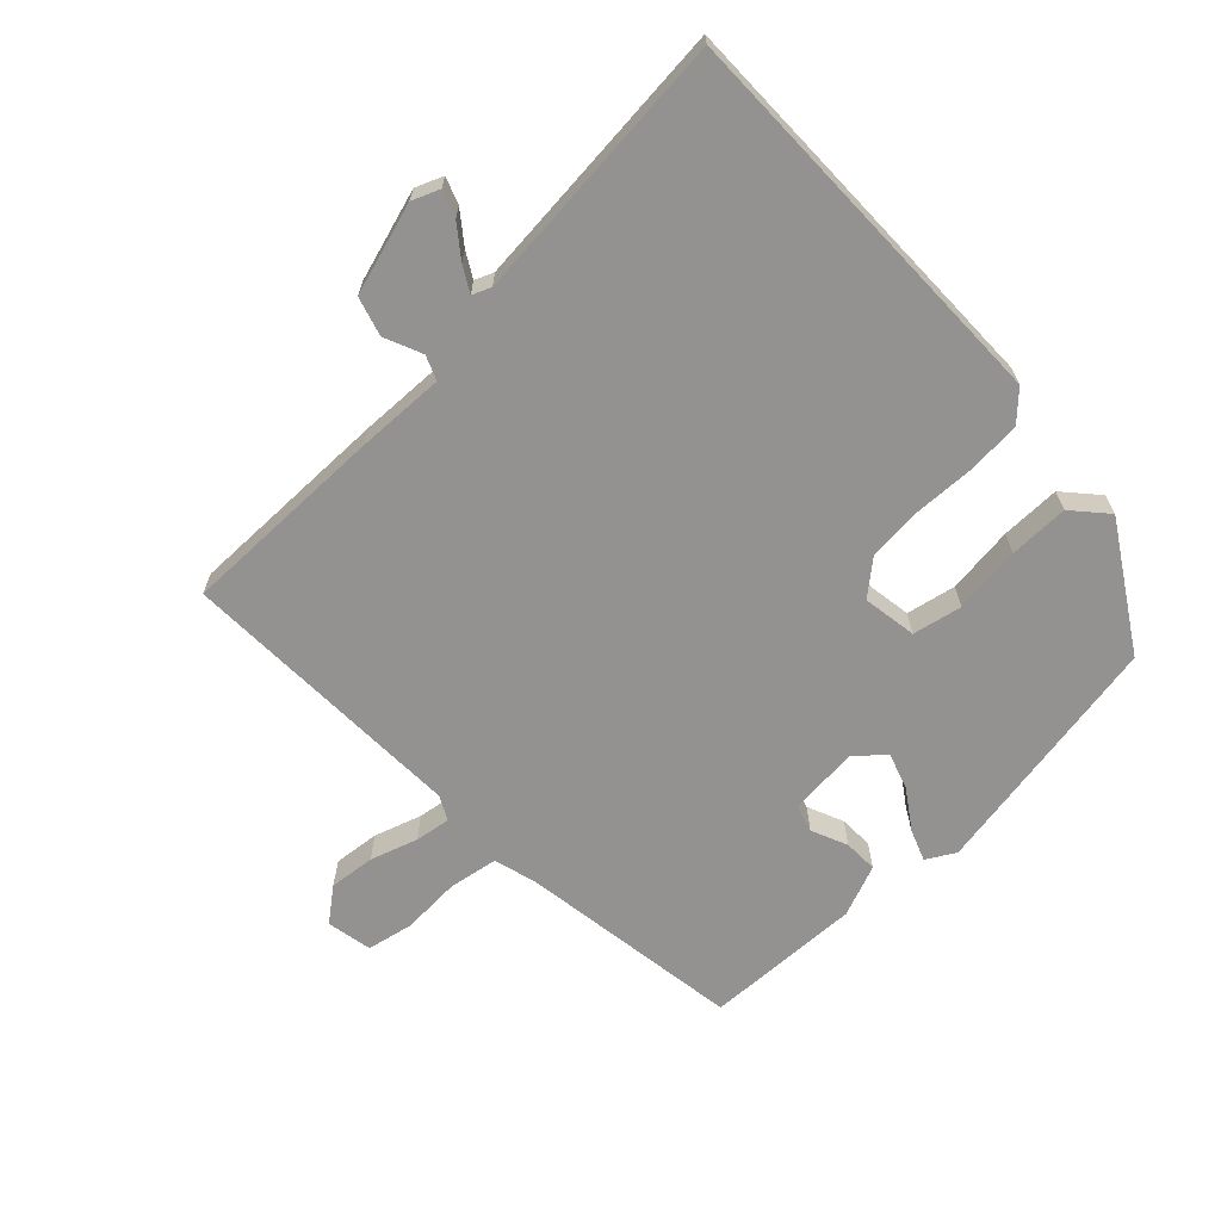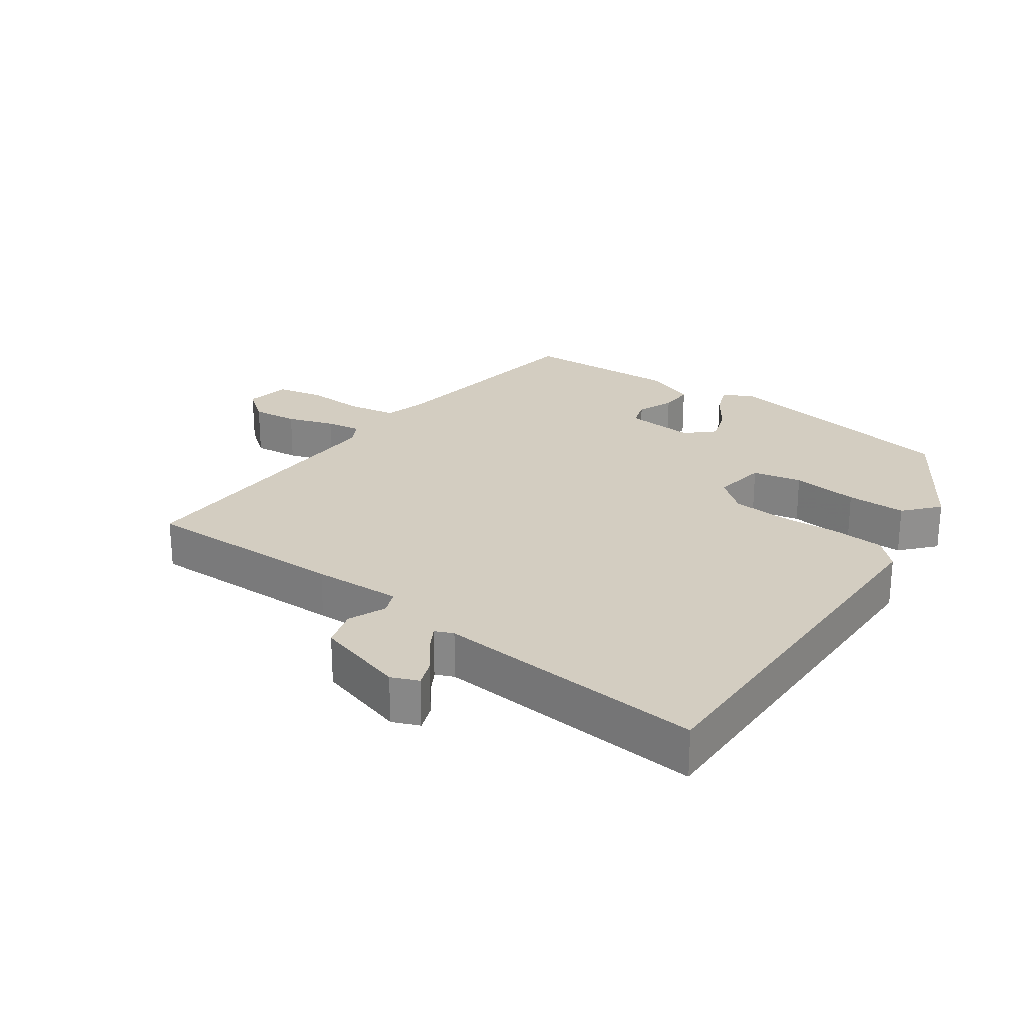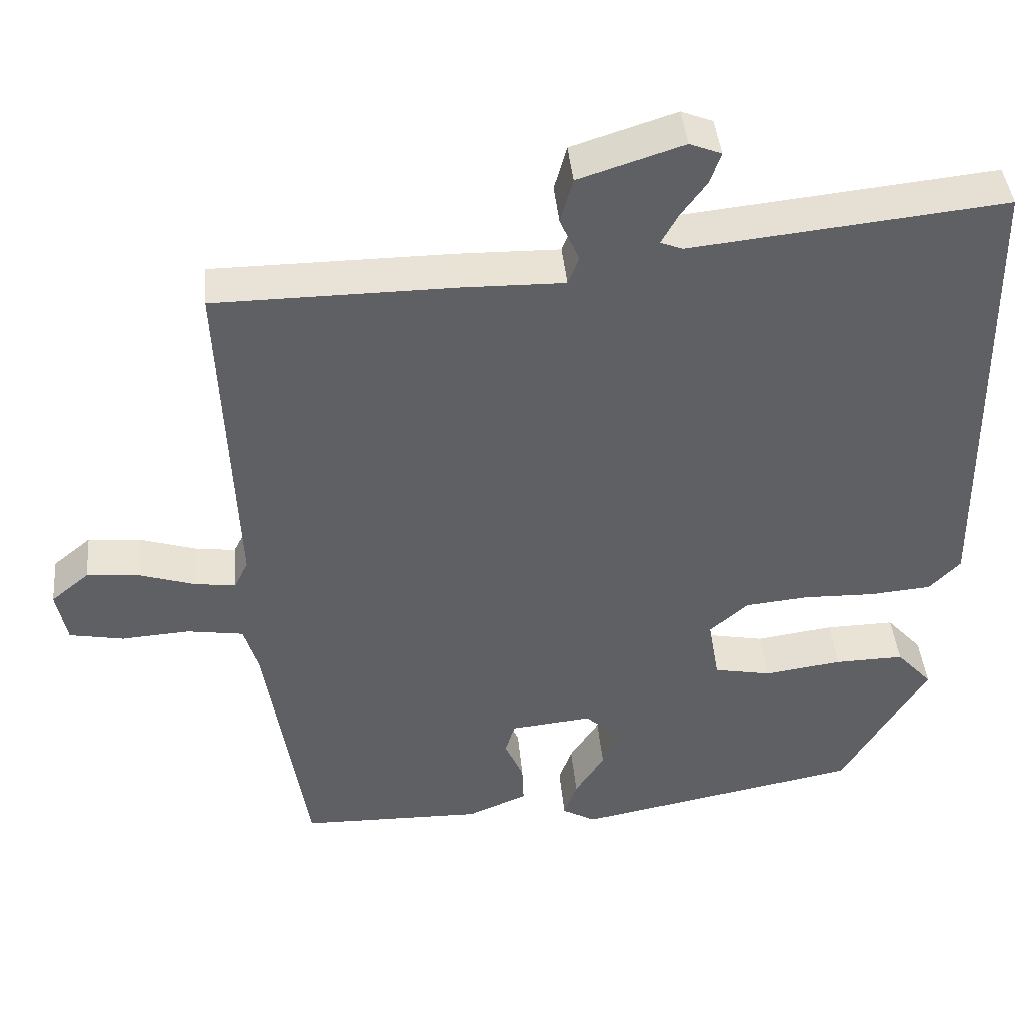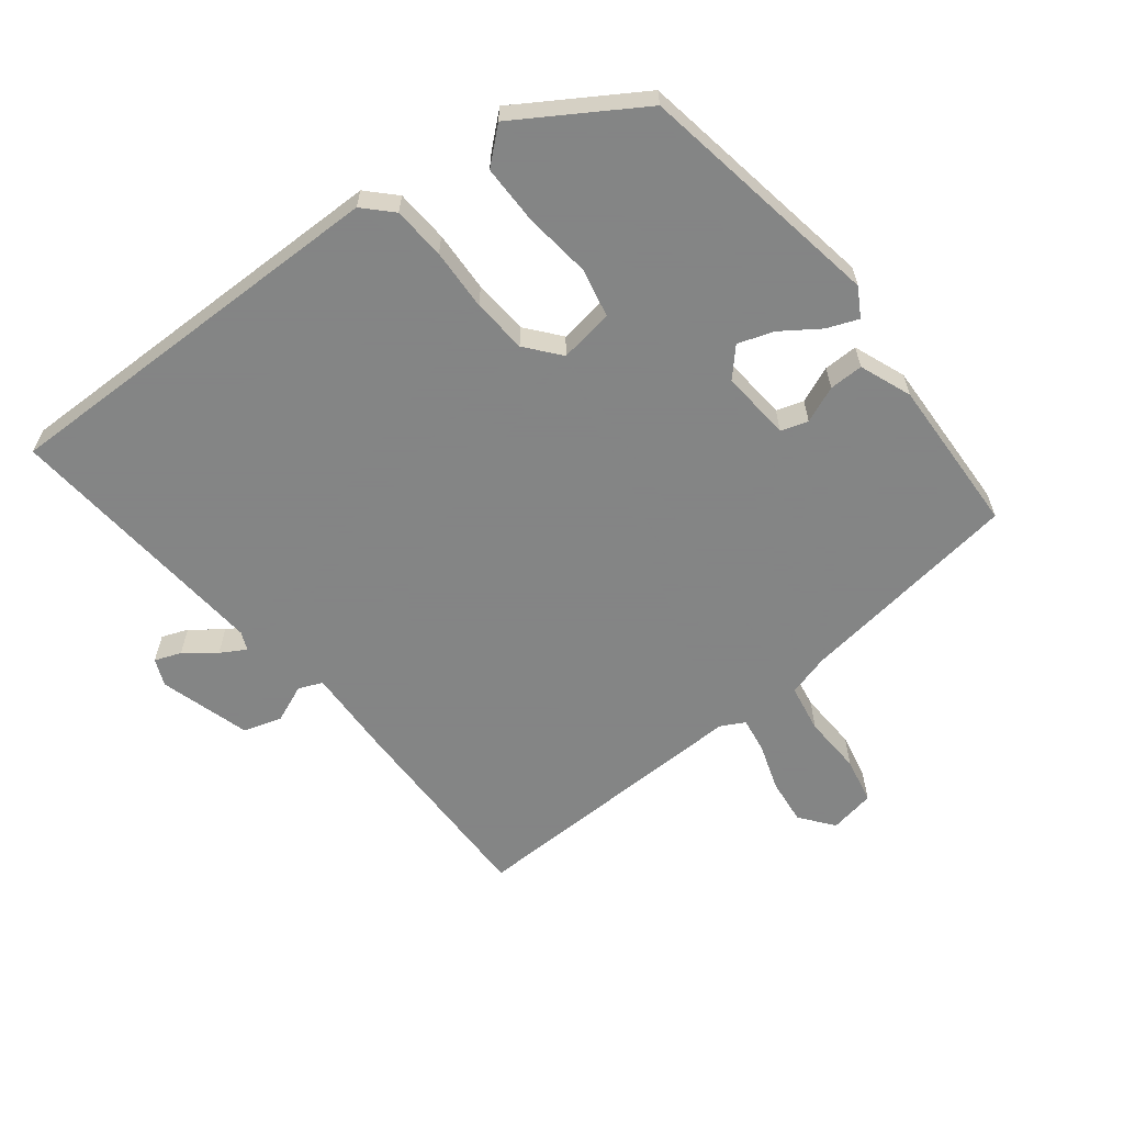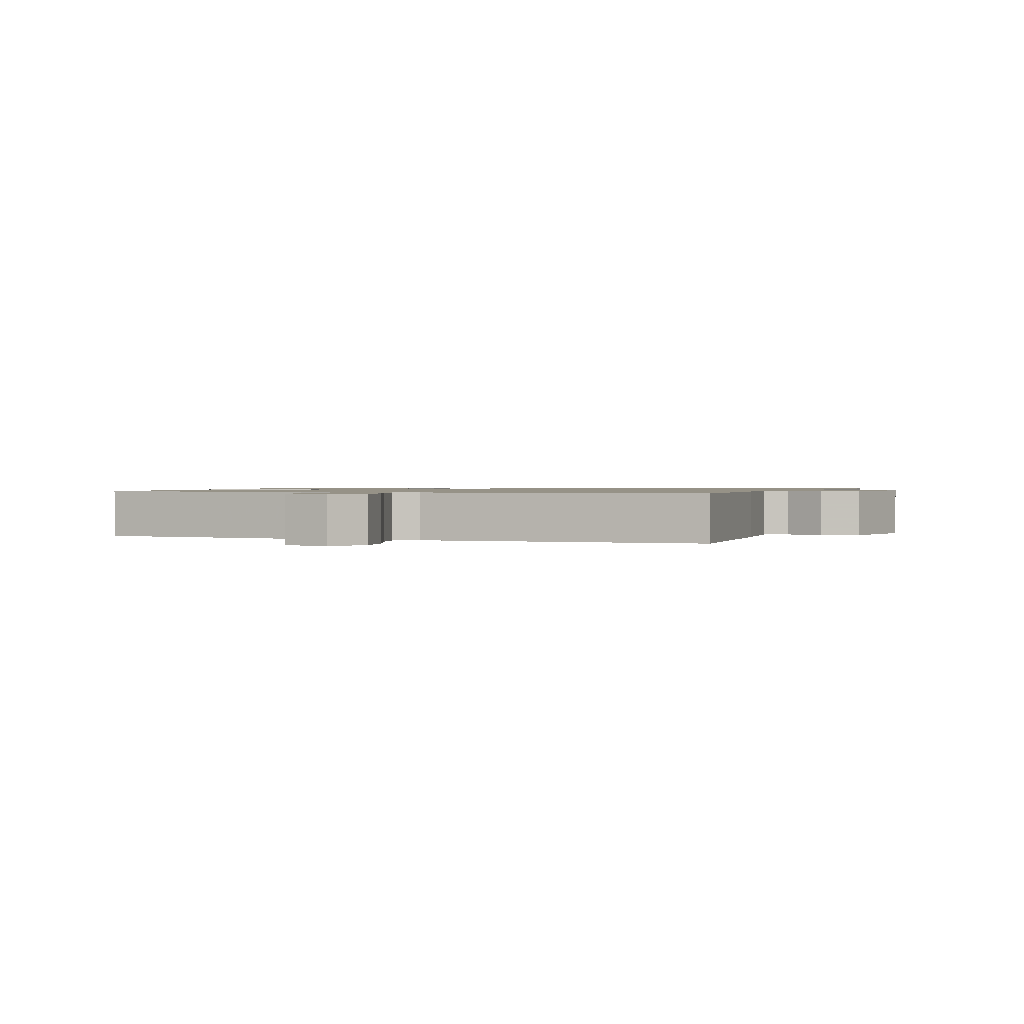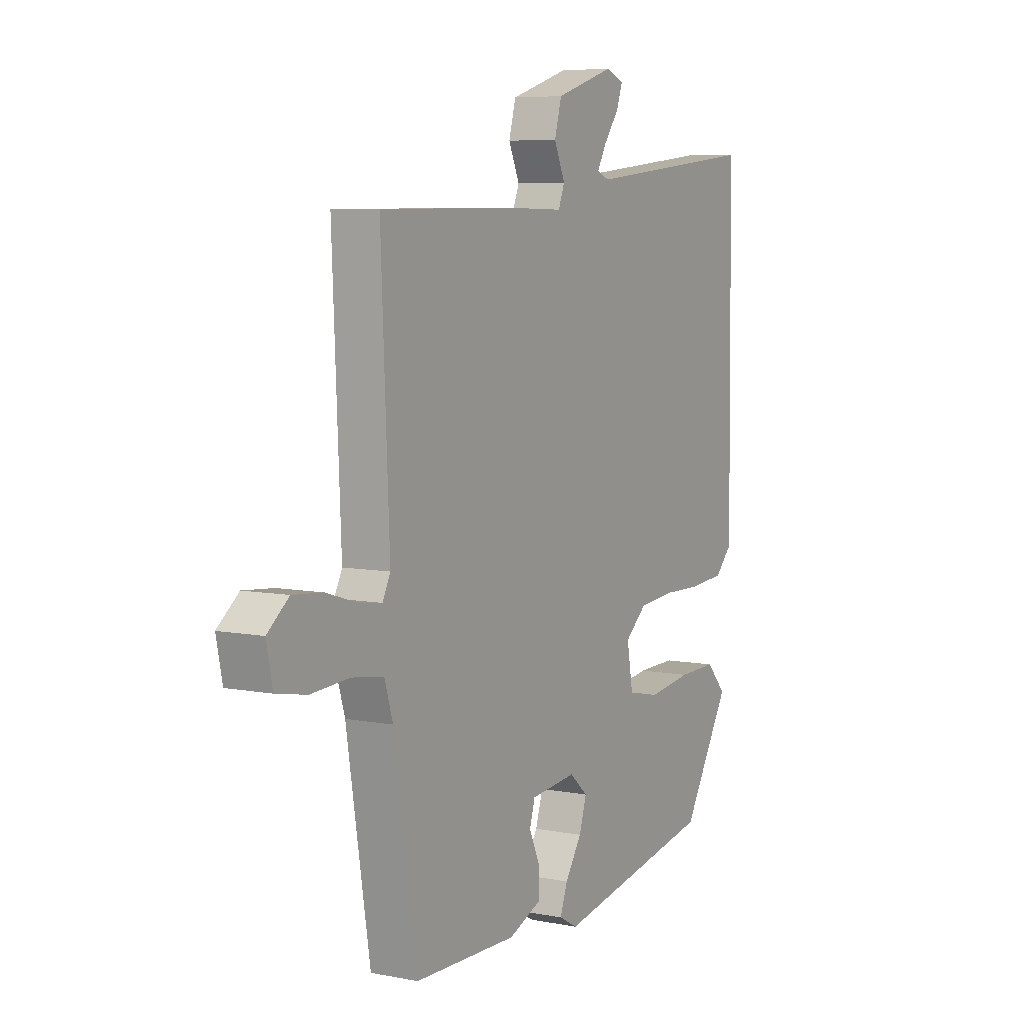
<metadata>
{"format":"obj","ext":"obj","renderer":"f3d","projection":"perspective","resolution":1024,"background":"white","views":[{"elev":-66.4,"azim":42.7,"up":"+Y"},{"elev":24.8,"azim":34.3,"up":"+Y"},{"elev":41.9,"azim":-5.2,"up":"+Z"},{"elev":-61.6,"azim":126.7,"up":"+Y"},{"elev":1.1,"azim":-73.3,"up":"+Y"},{"elev":6.7,"azim":-60.2,"up":"+Z"}]}
</metadata>
<code>
v -0.422 0.07 -0.492
v -0.476 0.07 -0.155
v -0.495 0.07 -0.093
v -0.568 0.07 -0.082
v -0.656 0.07 -0.088
v -0.726 0.07 -0.075
v -0.74 0.07 -0.007
v -0.691 0.07 0.033
v -0.622 0.07 0.027
v -0.551 0.07 0.005
v -0.498 0.07 -0.002
v -0.48 0.07 0.034
v -0.499 0.07 0.469
v -0.191 0.07 0.472
v -0.058 0.07 0.47
v -0.044 0.07 0.506
v -0.069 0.07 0.562
v -0.053 0.07 0.62
v 0.082 0.07 0.663
v 0.123 0.07 0.647
v 0.109 0.07 0.607
v 0.075 0.07 0.561
v 0.054 0.07 0.523
v 0.082 0.07 0.512
v 0.487 0.07 0.555
v 0.494 0.07 -0.046
v 0.454 0.07 -0.087
v 0.375 0.07 -0.094
v 0.283 0.07 -0.092
v 0.201 0.07 -0.1
v 0.151 0.07 -0.143
v 0.165 0.07 -0.224
v 0.239 0.07 -0.238
v 0.339 0.07 -0.224
v 0.428 0.07 -0.222
v 0.474 0.07 -0.272
v 0.364 0.07 -0.456
v -0.005 0.07 -0.527
v -0.048 0.07 -0.503
v -0.031 0.07 -0.456
v 0.007 0.07 -0.398
v 0.024 0.07 -0.344
v -0.018 0.07 -0.307
v -0.123 0.07 -0.318
v -0.135 0.07 -0.359
v -0.111 0.07 -0.413
v -0.109 0.07 -0.464
v -0.186 0.07 -0.496
v -0.422 0 -0.492
v -0.476 0 -0.155
v -0.495 0 -0.093
v -0.568 0 -0.082
v -0.656 0 -0.088
v -0.726 0 -0.075
v -0.74 0 -0.007
v -0.691 0 0.033
v -0.622 0 0.027
v -0.551 0 0.005
v -0.498 0 -0.002
v -0.48 0 0.034
v -0.499 0 0.469
v -0.191 0 0.472
v -0.058 0 0.47
v -0.044 0 0.506
v -0.069 0 0.562
v -0.053 0 0.62
v 0.082 0 0.663
v 0.123 0 0.647
v 0.109 0 0.607
v 0.075 0 0.561
v 0.054 0 0.523
v 0.082 0 0.512
v 0.487 0 0.555
v 0.494 0 -0.046
v 0.454 0 -0.087
v 0.375 0 -0.094
v 0.283 0 -0.092
v 0.201 0 -0.1
v 0.151 0 -0.143
v 0.165 0 -0.224
v 0.239 0 -0.238
v 0.339 0 -0.224
v 0.428 0 -0.222
v 0.474 0 -0.272
v 0.364 0 -0.456
v -0.005 0 -0.527
v -0.048 0 -0.503
v -0.031 0 -0.456
v 0.007 0 -0.398
v 0.024 0 -0.344
v -0.018 0 -0.307
v -0.123 0 -0.318
v -0.135 0 -0.359
v -0.111 0 -0.413
v -0.109 0 -0.464
v -0.186 0 -0.496
f 48 1 2
f 47 48 2
f 46 47 2
f 45 46 2
f 44 45 2 3
f 43 44 3
f 39 40 41
f 38 39 41
f 37 38 41
f 36 37 41
f 35 36 41
f 34 35 41
f 33 34 41
f 32 33 41 42
f 31 32 42 43
f 27 28 29
f 26 27 29
f 25 26 29
f 24 25 29
f 23 24 29 30
f 20 21 22
f 19 20 22
f 18 19 22
f 17 18 22
f 16 17 22
f 15 16 22 23
f 12 13 14 15
f 23 30 31
f 15 23 31
f 12 15 31
f 11 12 31
f 8 9 10
f 7 8 10
f 6 7 10
f 5 6 10
f 4 5 10
f 10 11 31
f 4 10 31
f 3 4 31
f 3 31 43
f 50 49 96
f 50 96 95
f 50 95 94
f 50 94 93
f 51 50 93 92
f 51 92 91
f 89 88 87
f 89 87 86
f 89 86 85
f 89 85 84
f 89 84 83
f 89 83 82
f 89 82 81
f 90 89 81 80
f 91 90 80 79
f 77 76 75
f 77 75 74
f 77 74 73
f 77 73 72
f 78 77 72 71
f 70 69 68
f 70 68 67
f 70 67 66
f 70 66 65
f 70 65 64
f 71 70 64 63
f 63 62 61 60
f 79 78 71
f 79 71 63
f 79 63 60
f 79 60 59
f 58 57 56
f 58 56 55
f 58 55 54
f 58 54 53
f 58 53 52
f 79 59 58
f 79 58 52
f 79 52 51
f 91 79 51
f 1 49 50 2
f 2 50 51 3
f 3 51 52 4
f 4 52 53 5
f 5 53 54 6
f 6 54 55 7
f 7 55 56 8
f 8 56 57 9
f 9 57 58 10
f 10 58 59 11
f 11 59 60 12
f 12 60 61 13
f 13 61 62 14
f 14 62 63 15
f 15 63 64 16
f 16 64 65 17
f 17 65 66 18
f 18 66 67 19
f 19 67 68 20
f 20 68 69 21
f 21 69 70 22
f 22 70 71 23
f 23 71 72 24
f 24 72 73 25
f 25 73 74 26
f 26 74 75 27
f 27 75 76 28
f 28 76 77 29
f 29 77 78 30
f 30 78 79 31
f 31 79 80 32
f 32 80 81 33
f 33 81 82 34
f 34 82 83 35
f 35 83 84 36
f 36 84 85 37
f 37 85 86 38
f 38 86 87 39
f 39 87 88 40
f 40 88 89 41
f 41 89 90 42
f 42 90 91 43
f 43 91 92 44
f 44 92 93 45
f 45 93 94 46
f 46 94 95 47
f 47 95 96 48
f 48 96 49 1

</code>
